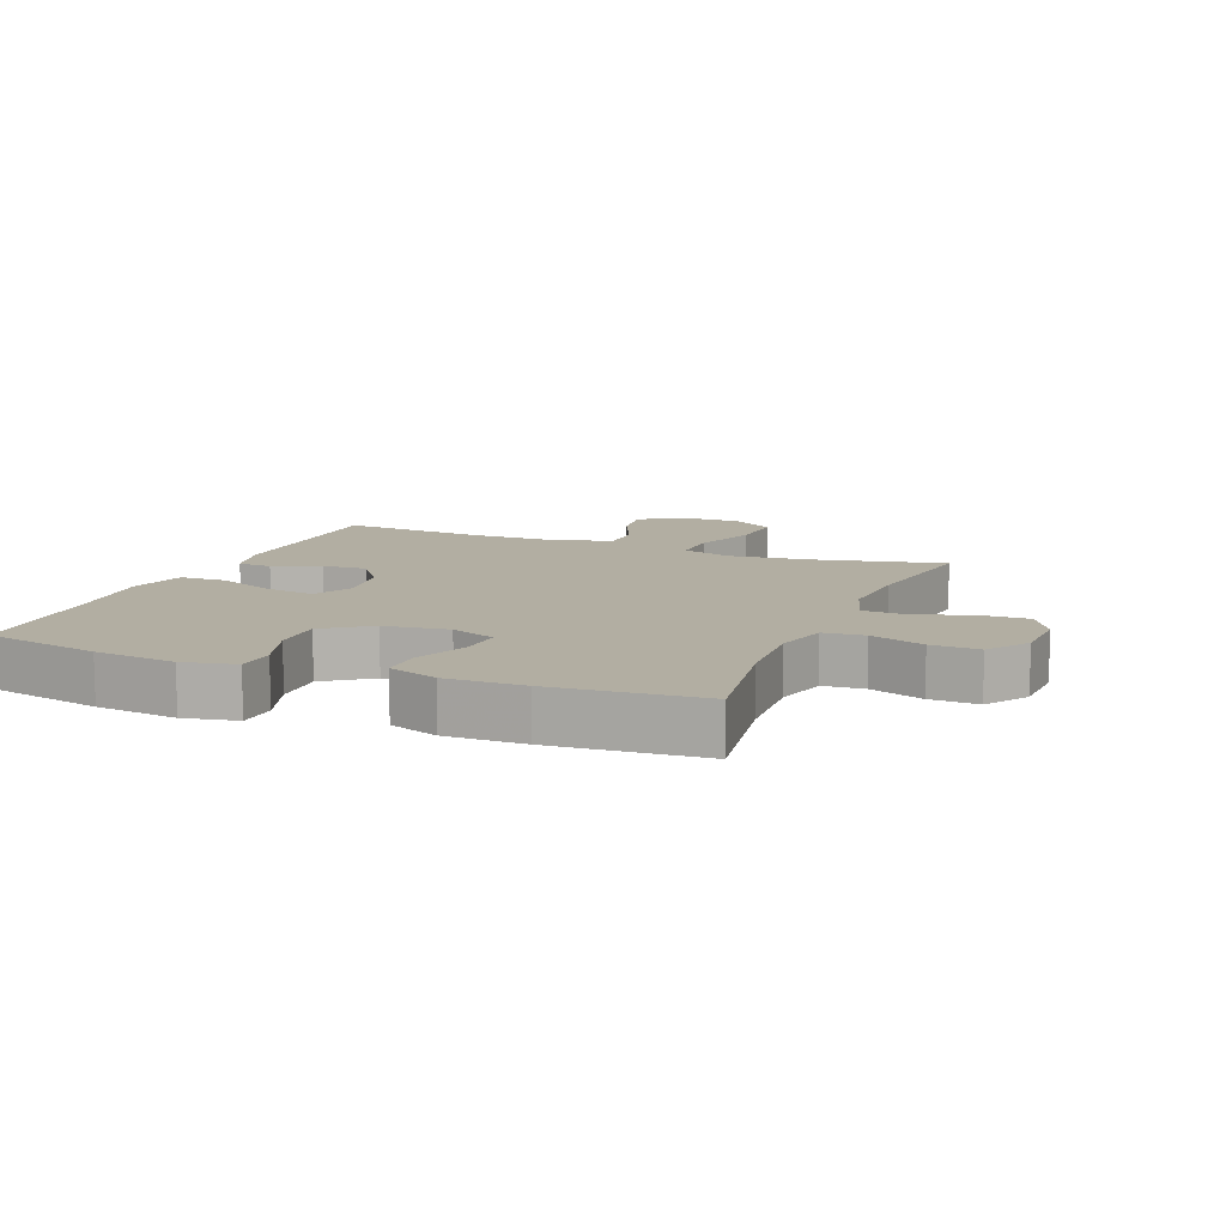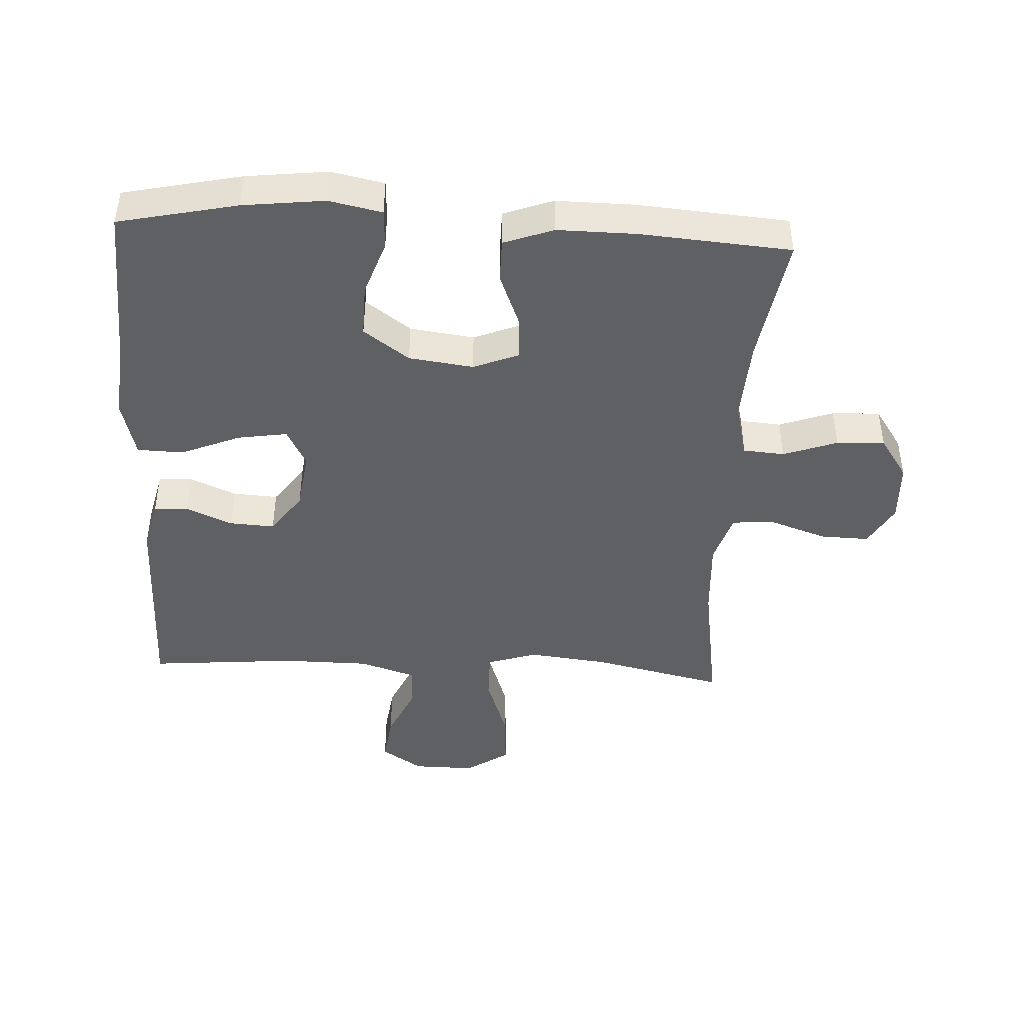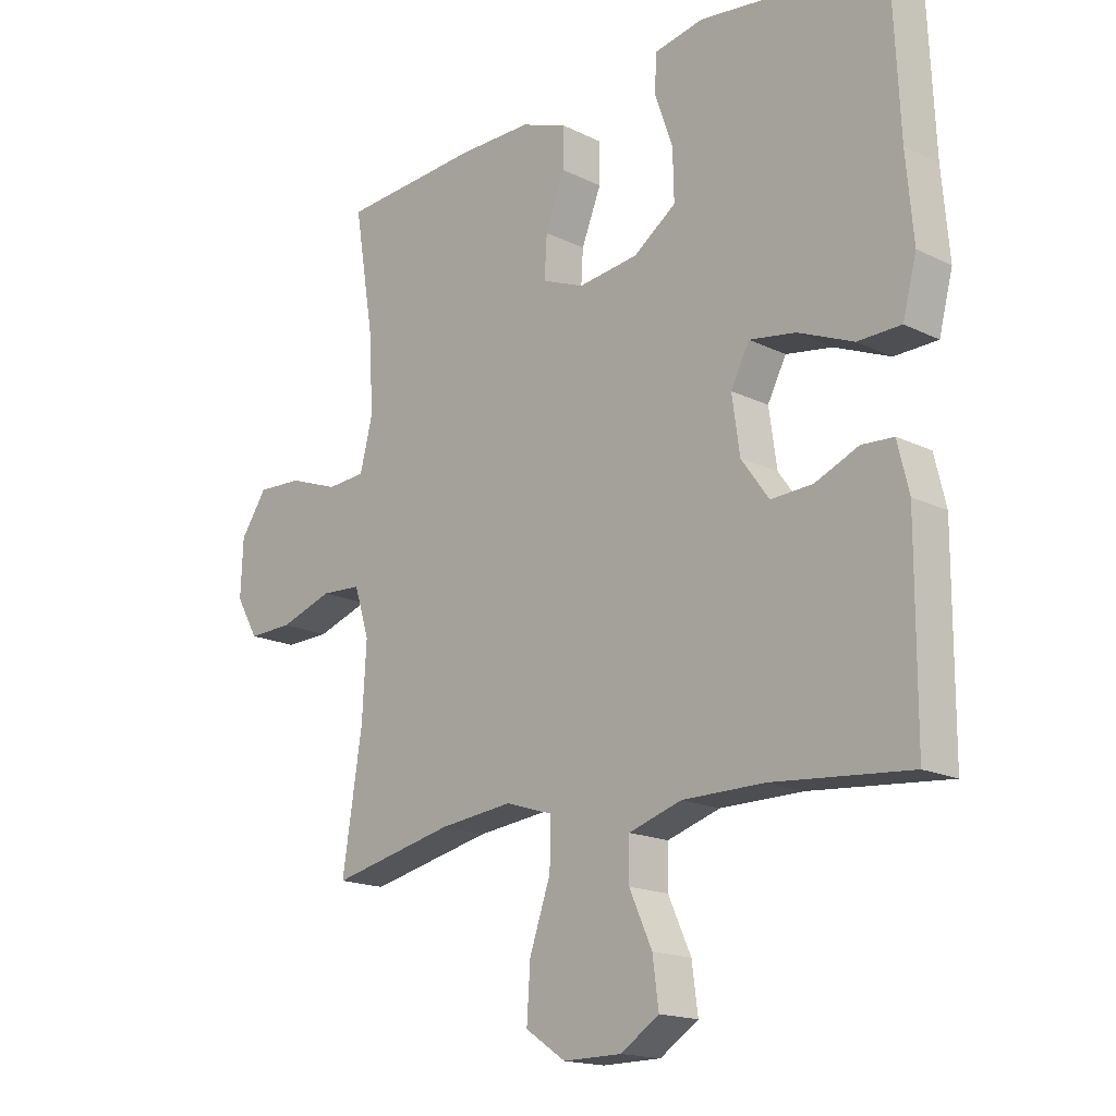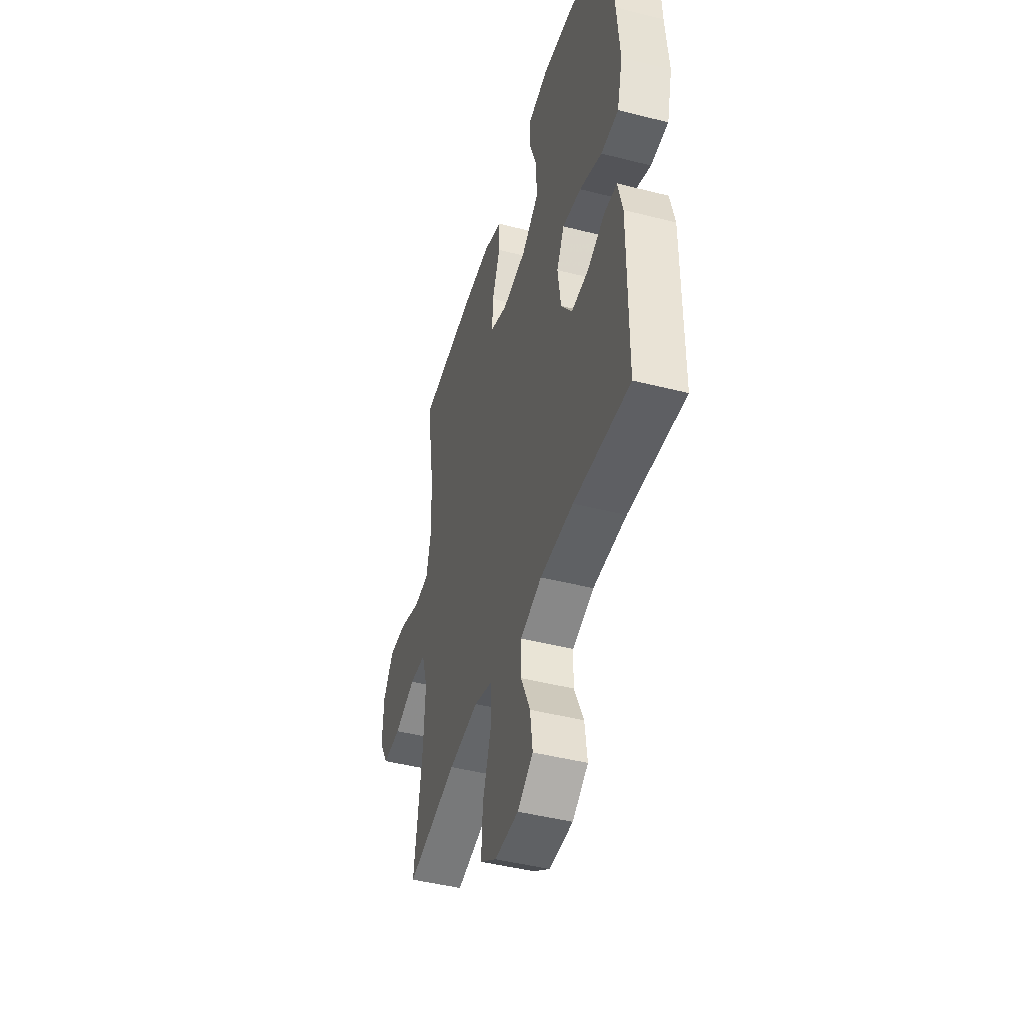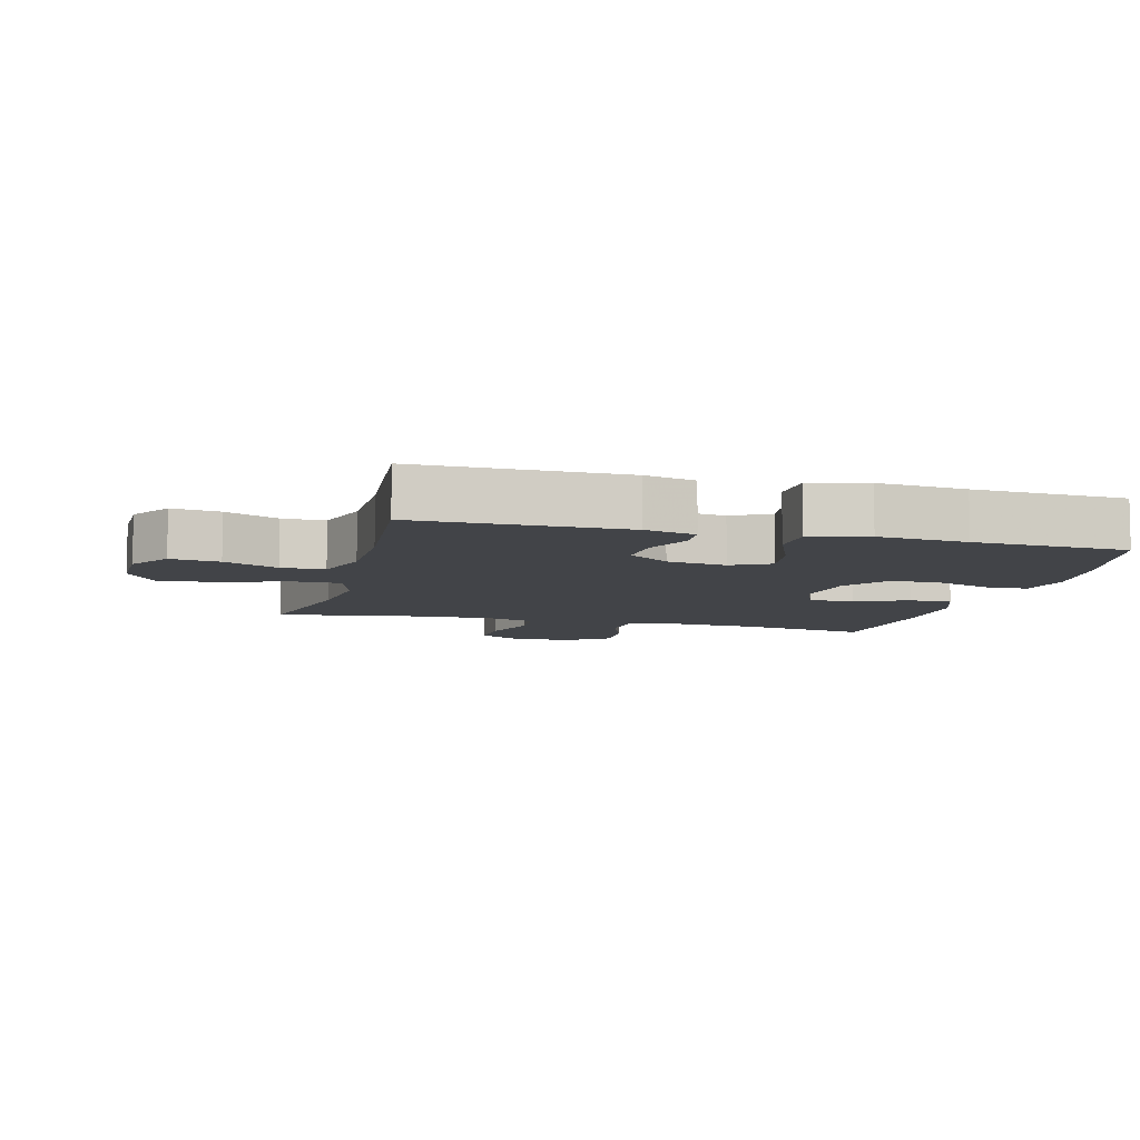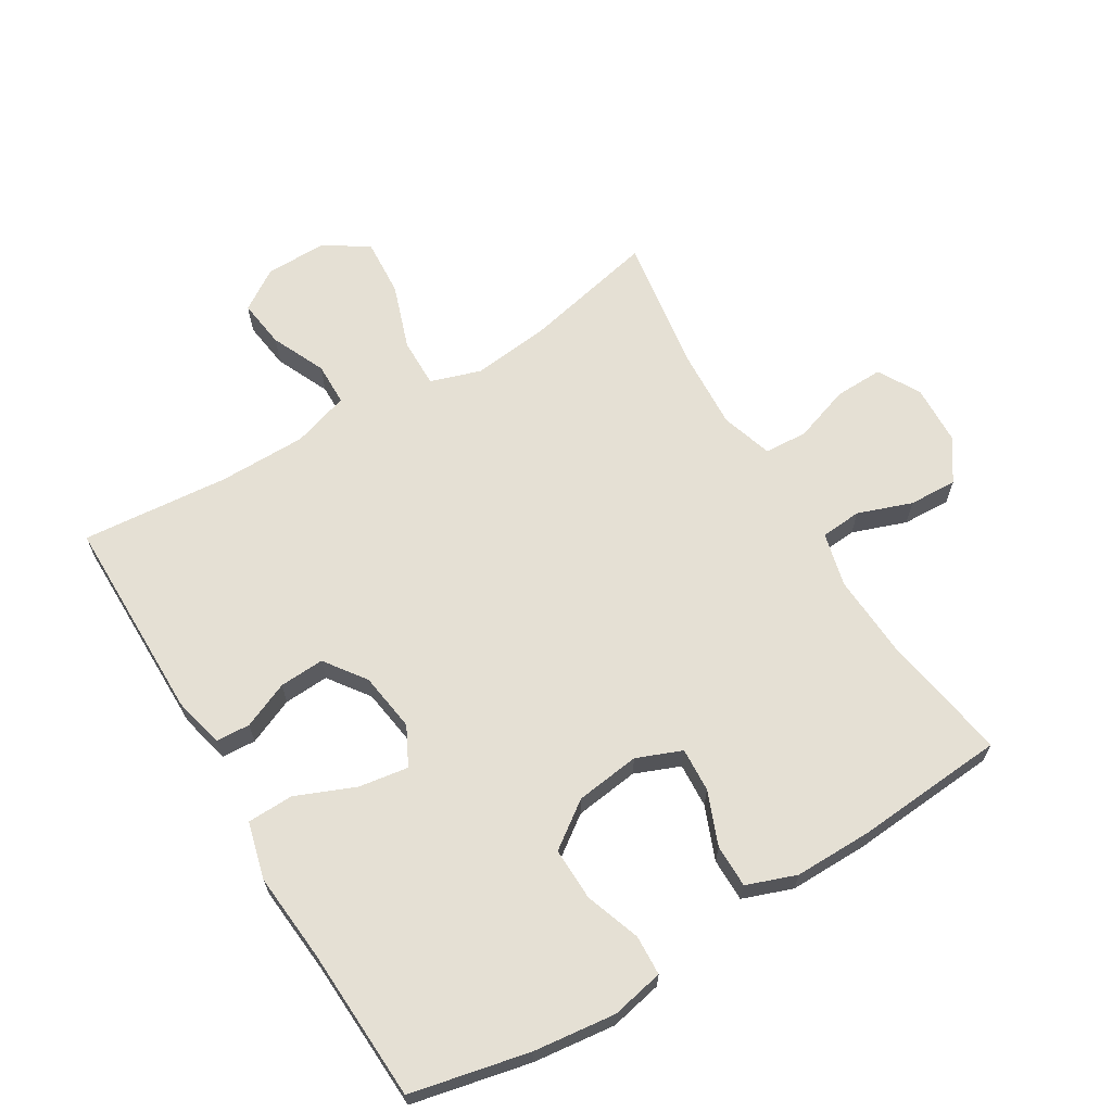
<metadata>
{"format":"obj","ext":"obj","renderer":"f3d","projection":"perspective","resolution":1024,"background":"white","views":[{"elev":10.7,"azim":22.0,"up":"+Y"},{"elev":-44.3,"azim":-3.0,"up":"+Y"},{"elev":-16.9,"azim":-134.7,"up":"+Z"},{"elev":-45.3,"azim":-106.4,"up":"+Z"},{"elev":-8.0,"azim":-104.7,"up":"+Y"},{"elev":65.3,"azim":-31.1,"up":"+Y"}]}
</metadata>
<code>
v 0.5 0.07 -0.5
v 0.294 0.07 -0.454
v 0.171 0.07 -0.44
v 0.093 0.07 -0.465
v 0.094 0.07 -0.542
v 0.129 0.07 -0.644
v 0.135 0.07 -0.734
v 0.068 0.07 -0.779
v -0.029 0.07 -0.778
v -0.093 0.07 -0.736
v -0.083 0.07 -0.66
v -0.045 0.07 -0.576
v -0.046 0.07 -0.509
v -0.134 0.07 -0.481
v -0.27 0.07 -0.48
v -0.5 0.07 -0.5
v -0.501 0.07 -0.179
v -0.482 0.07 -0.1
v -0.429 0.07 -0.097
v -0.357 0.07 -0.128
v -0.287 0.07 -0.132
v -0.241 0.07 -0.068
v -0.228 0.07 0.024
v -0.259 0.07 0.084
v -0.336 0.07 0.072
v -0.428 0.07 0.034
v -0.5 0.07 0.036
v -0.523 0.07 0.125
v -0.511 0.07 0.263
v -0.5 0.07 0.5
v -0.316 0.07 0.54
v -0.189 0.07 0.555
v -0.107 0.07 0.538
v -0.104 0.07 0.476
v -0.134 0.07 0.39
v -0.136 0.07 0.308
v -0.065 0.07 0.257
v 0.035 0.07 0.244
v 0.105 0.07 0.272
v 0.101 0.07 0.341
v 0.068 0.07 0.424
v 0.068 0.07 0.491
v 0.145 0.07 0.519
v 0.267 0.07 0.518
v 0.5 0.07 0.5
v 0.467 0.07 0.298
v 0.46 0.07 0.17
v 0.481 0.07 0.086
v 0.545 0.07 0.081
v 0.629 0.07 0.111
v 0.704 0.07 0.114
v 0.748 0.07 0.049
v 0.752 0.07 -0.045
v 0.715 0.07 -0.11
v 0.64 0.07 -0.108
v 0.552 0.07 -0.078
v 0.485 0.07 -0.082
v 0.46 0.07 -0.162
v 0.467 0.07 -0.285
v 0.5 0 -0.5
v 0.294 0 -0.454
v 0.171 0 -0.44
v 0.093 0 -0.465
v 0.094 0 -0.542
v 0.129 0 -0.644
v 0.135 0 -0.734
v 0.068 0 -0.779
v -0.029 0 -0.778
v -0.093 0 -0.736
v -0.083 0 -0.66
v -0.045 0 -0.576
v -0.046 0 -0.509
v -0.134 0 -0.481
v -0.27 0 -0.48
v -0.5 0 -0.5
v -0.501 0 -0.179
v -0.482 0 -0.1
v -0.429 0 -0.097
v -0.357 0 -0.128
v -0.287 0 -0.132
v -0.241 0 -0.068
v -0.228 0 0.024
v -0.259 0 0.084
v -0.336 0 0.072
v -0.428 0 0.034
v -0.5 0 0.036
v -0.523 0 0.125
v -0.511 0 0.263
v -0.5 0 0.5
v -0.316 0 0.54
v -0.189 0 0.555
v -0.107 0 0.538
v -0.104 0 0.476
v -0.134 0 0.39
v -0.136 0 0.308
v -0.065 0 0.257
v 0.035 0 0.244
v 0.105 0 0.272
v 0.101 0 0.341
v 0.068 0 0.424
v 0.068 0 0.491
v 0.145 0 0.519
v 0.267 0 0.518
v 0.5 0 0.5
v 0.467 0 0.298
v 0.46 0 0.17
v 0.481 0 0.086
v 0.545 0 0.081
v 0.629 0 0.111
v 0.704 0 0.114
v 0.748 0 0.049
v 0.752 0 -0.045
v 0.715 0 -0.11
v 0.64 0 -0.108
v 0.552 0 -0.078
v 0.485 0 -0.082
v 0.46 0 -0.162
v 0.467 0 -0.285
f 54 55 56
f 53 54 56
f 52 53 56
f 51 52 56
f 50 51 56
f 49 50 56
f 48 49 56 57
f 47 48 57 58
f 44 45 46
f 43 44 46
f 42 43 46
f 41 42 46
f 40 41 46
f 39 40 46 47
f 38 39 47 58
f 33 34 35
f 32 33 35
f 31 32 35
f 30 31 35
f 29 30 35
f 29 35 36
f 28 29 36
f 27 28 36
f 26 27 36
f 25 26 36
f 24 25 36 37
f 18 19 20
f 17 18 20
f 16 17 20
f 15 16 20
f 14 15 20 21
f 13 14 21 22
f 10 11 12
f 9 10 12
f 8 9 12
f 7 8 12
f 6 7 12
f 5 6 12
f 4 5 12 13
f 13 22 23
f 4 13 23
f 3 4 23
f 59 1 2
f 38 58 59
f 37 38 59
f 24 37 59
f 23 24 59
f 3 23 59
f 2 3 59
f 115 114 113
f 115 113 112
f 115 112 111
f 115 111 110
f 115 110 109
f 115 109 108
f 116 115 108 107
f 117 116 107 106
f 105 104 103
f 105 103 102
f 105 102 101
f 105 101 100
f 105 100 99
f 106 105 99 98
f 117 106 98 97
f 94 93 92
f 94 92 91
f 94 91 90
f 94 90 89
f 94 89 88
f 95 94 88
f 95 88 87
f 95 87 86
f 95 86 85
f 95 85 84
f 96 95 84 83
f 79 78 77
f 79 77 76
f 79 76 75
f 79 75 74
f 80 79 74 73
f 81 80 73 72
f 71 70 69
f 71 69 68
f 71 68 67
f 71 67 66
f 71 66 65
f 71 65 64
f 72 71 64 63
f 82 81 72
f 82 72 63
f 82 63 62
f 61 60 118
f 118 117 97
f 118 97 96
f 118 96 83
f 118 83 82
f 118 82 62
f 118 62 61
f 1 60 61 2
f 2 61 62 3
f 3 62 63 4
f 4 63 64 5
f 5 64 65 6
f 6 65 66 7
f 7 66 67 8
f 8 67 68 9
f 9 68 69 10
f 10 69 70 11
f 11 70 71 12
f 12 71 72 13
f 13 72 73 14
f 14 73 74 15
f 15 74 75 16
f 16 75 76 17
f 17 76 77 18
f 18 77 78 19
f 19 78 79 20
f 20 79 80 21
f 21 80 81 22
f 22 81 82 23
f 23 82 83 24
f 24 83 84 25
f 25 84 85 26
f 26 85 86 27
f 27 86 87 28
f 28 87 88 29
f 29 88 89 30
f 30 89 90 31
f 31 90 91 32
f 32 91 92 33
f 33 92 93 34
f 34 93 94 35
f 35 94 95 36
f 36 95 96 37
f 37 96 97 38
f 38 97 98 39
f 39 98 99 40
f 40 99 100 41
f 41 100 101 42
f 42 101 102 43
f 43 102 103 44
f 44 103 104 45
f 45 104 105 46
f 46 105 106 47
f 47 106 107 48
f 48 107 108 49
f 49 108 109 50
f 50 109 110 51
f 51 110 111 52
f 52 111 112 53
f 53 112 113 54
f 54 113 114 55
f 55 114 115 56
f 56 115 116 57
f 57 116 117 58
f 58 117 118 59
f 59 118 60 1

</code>
